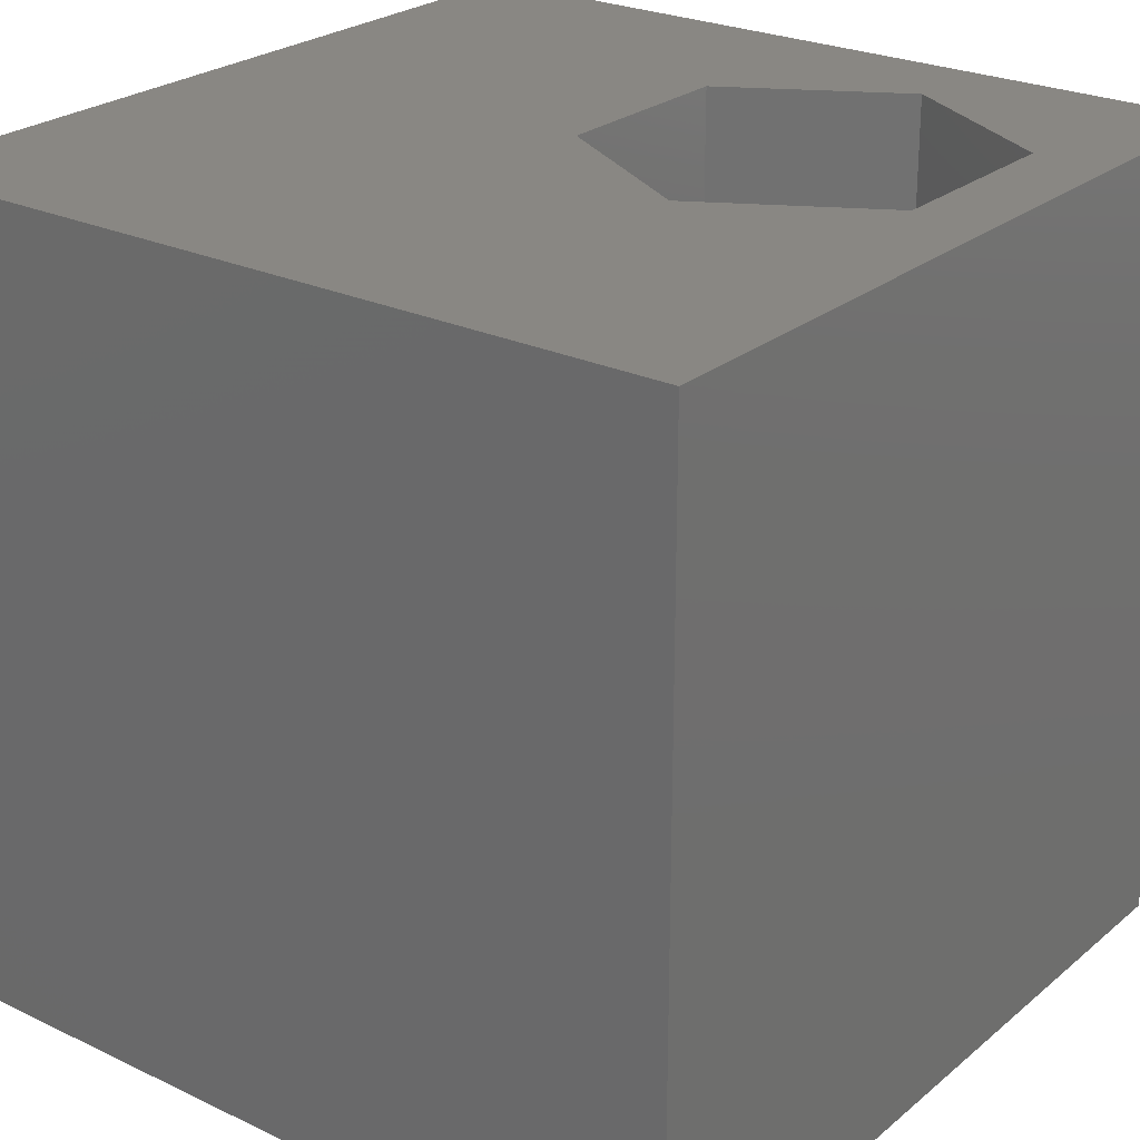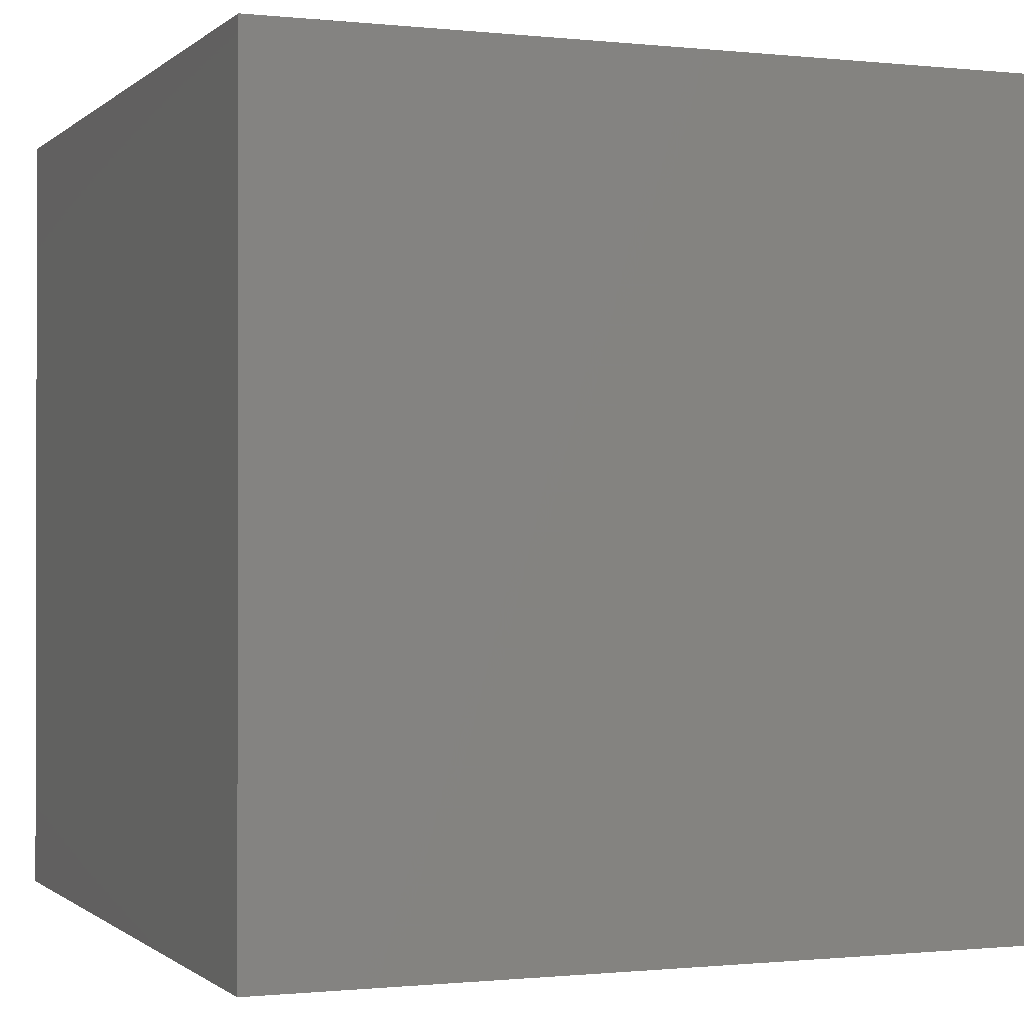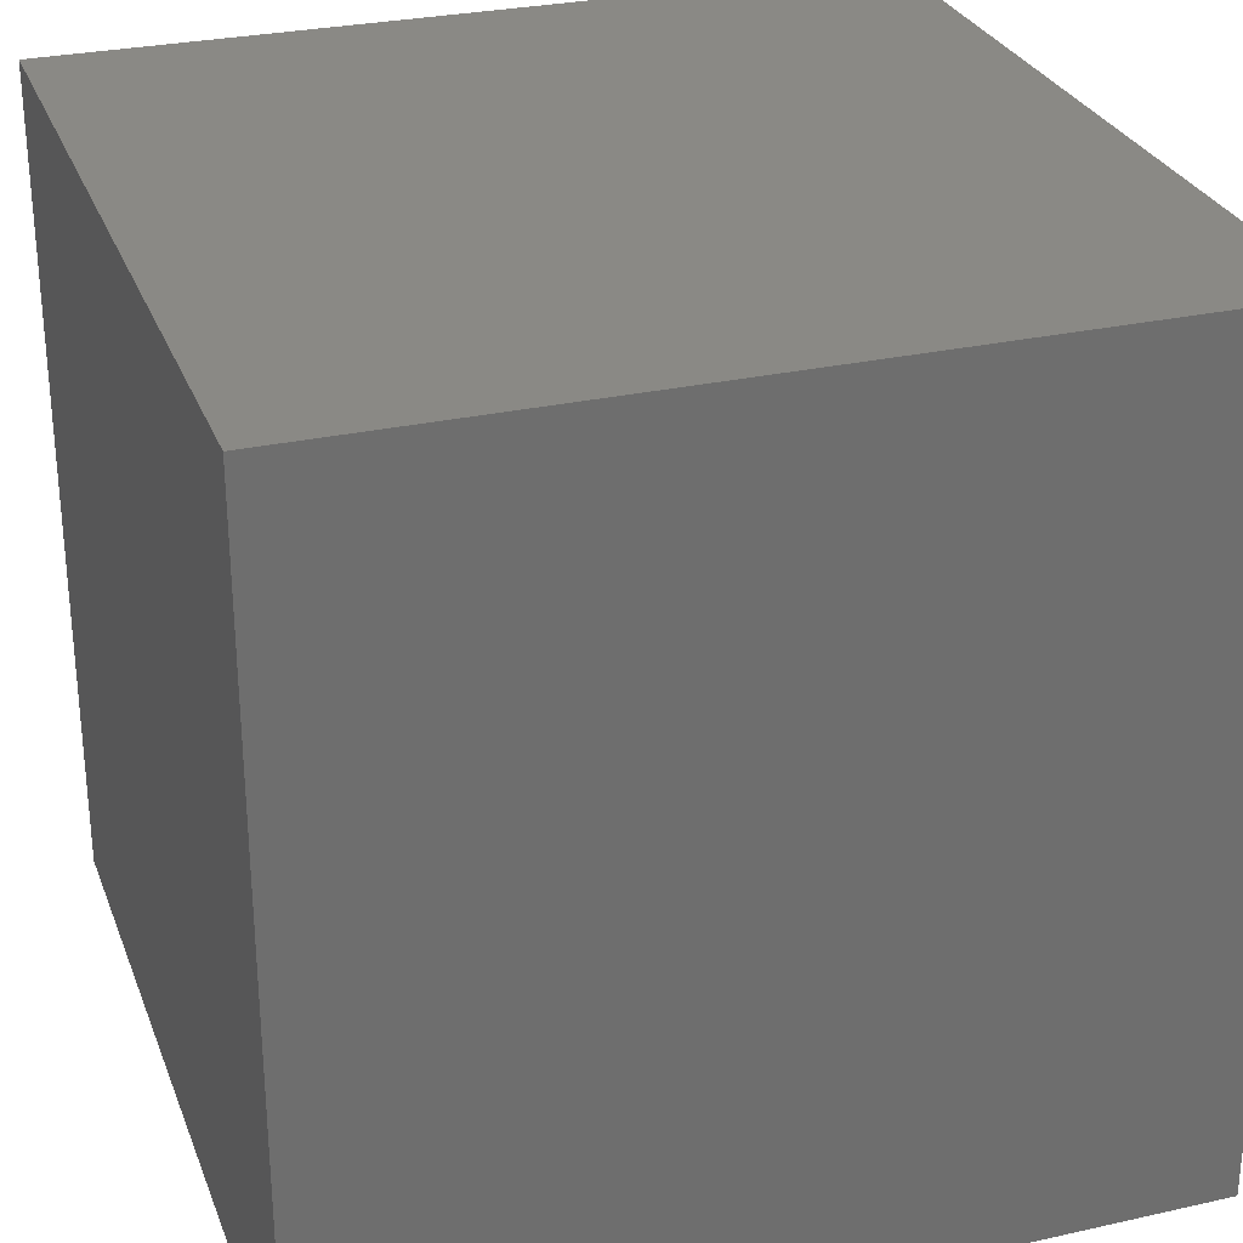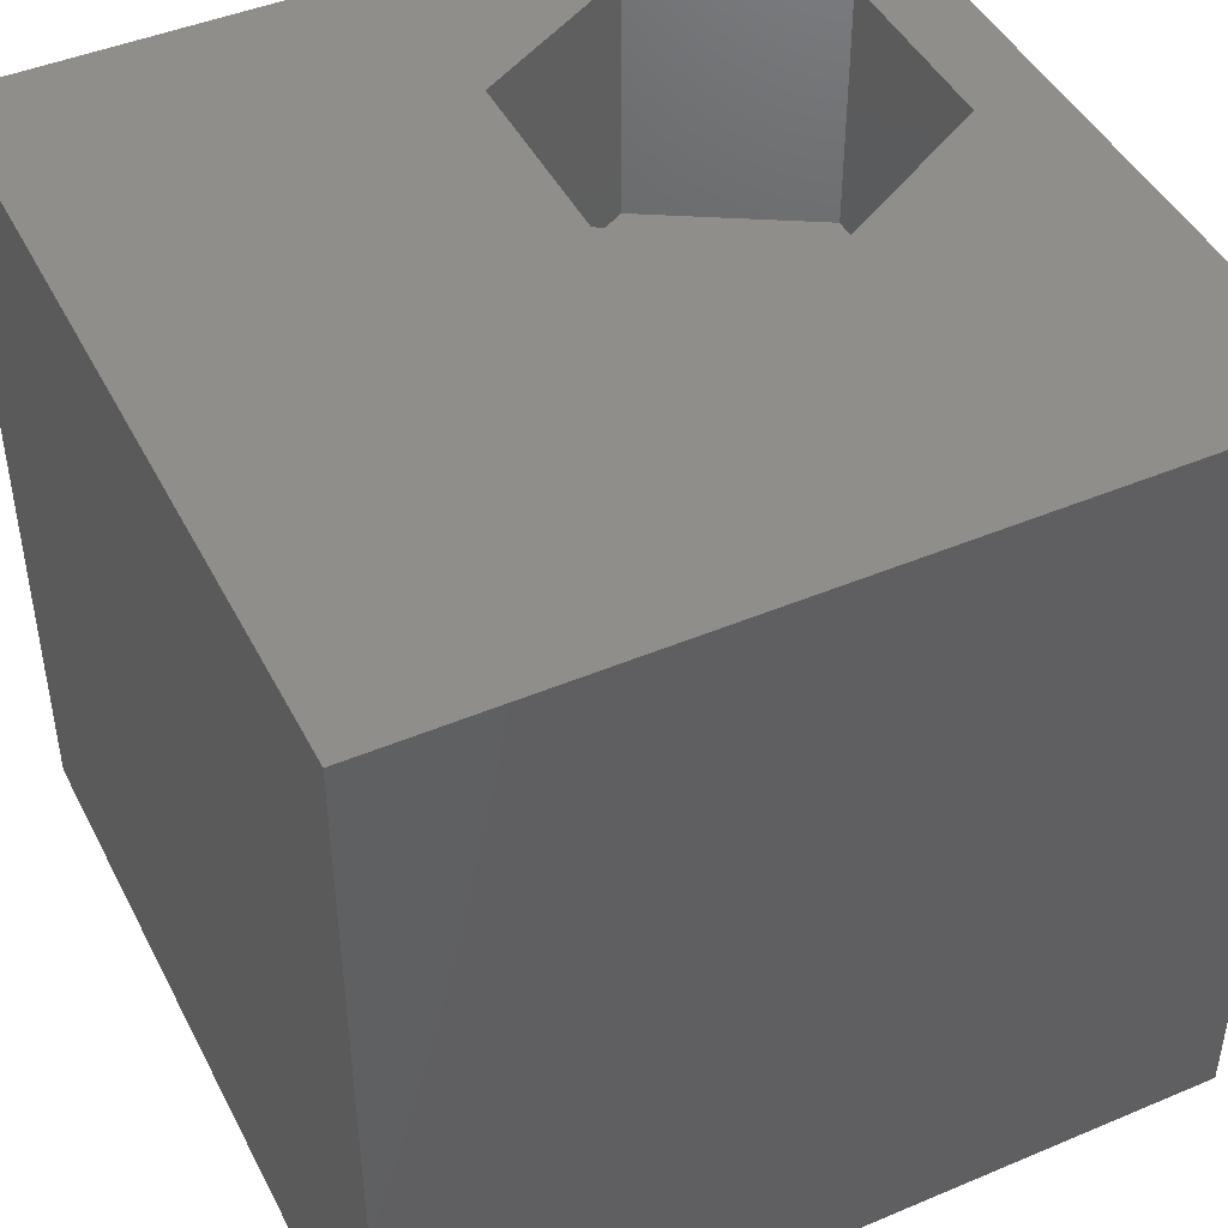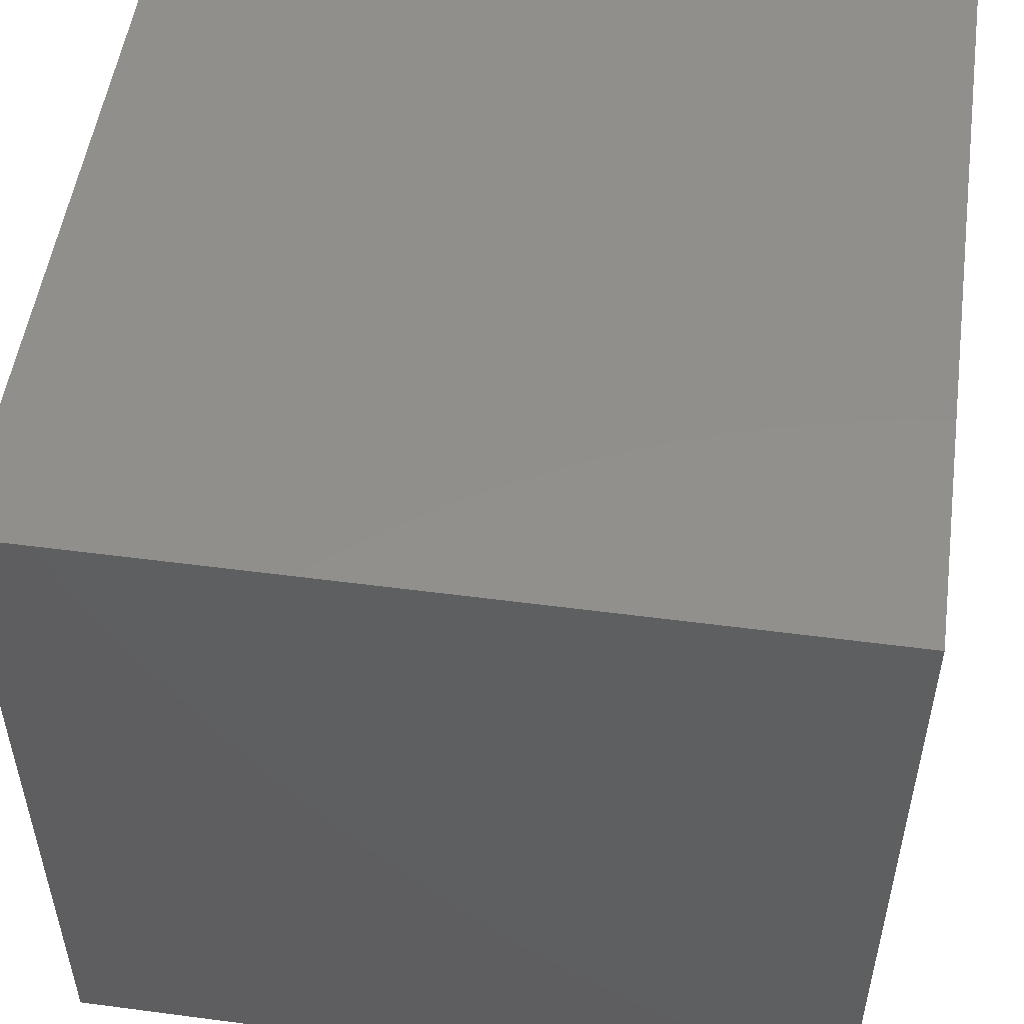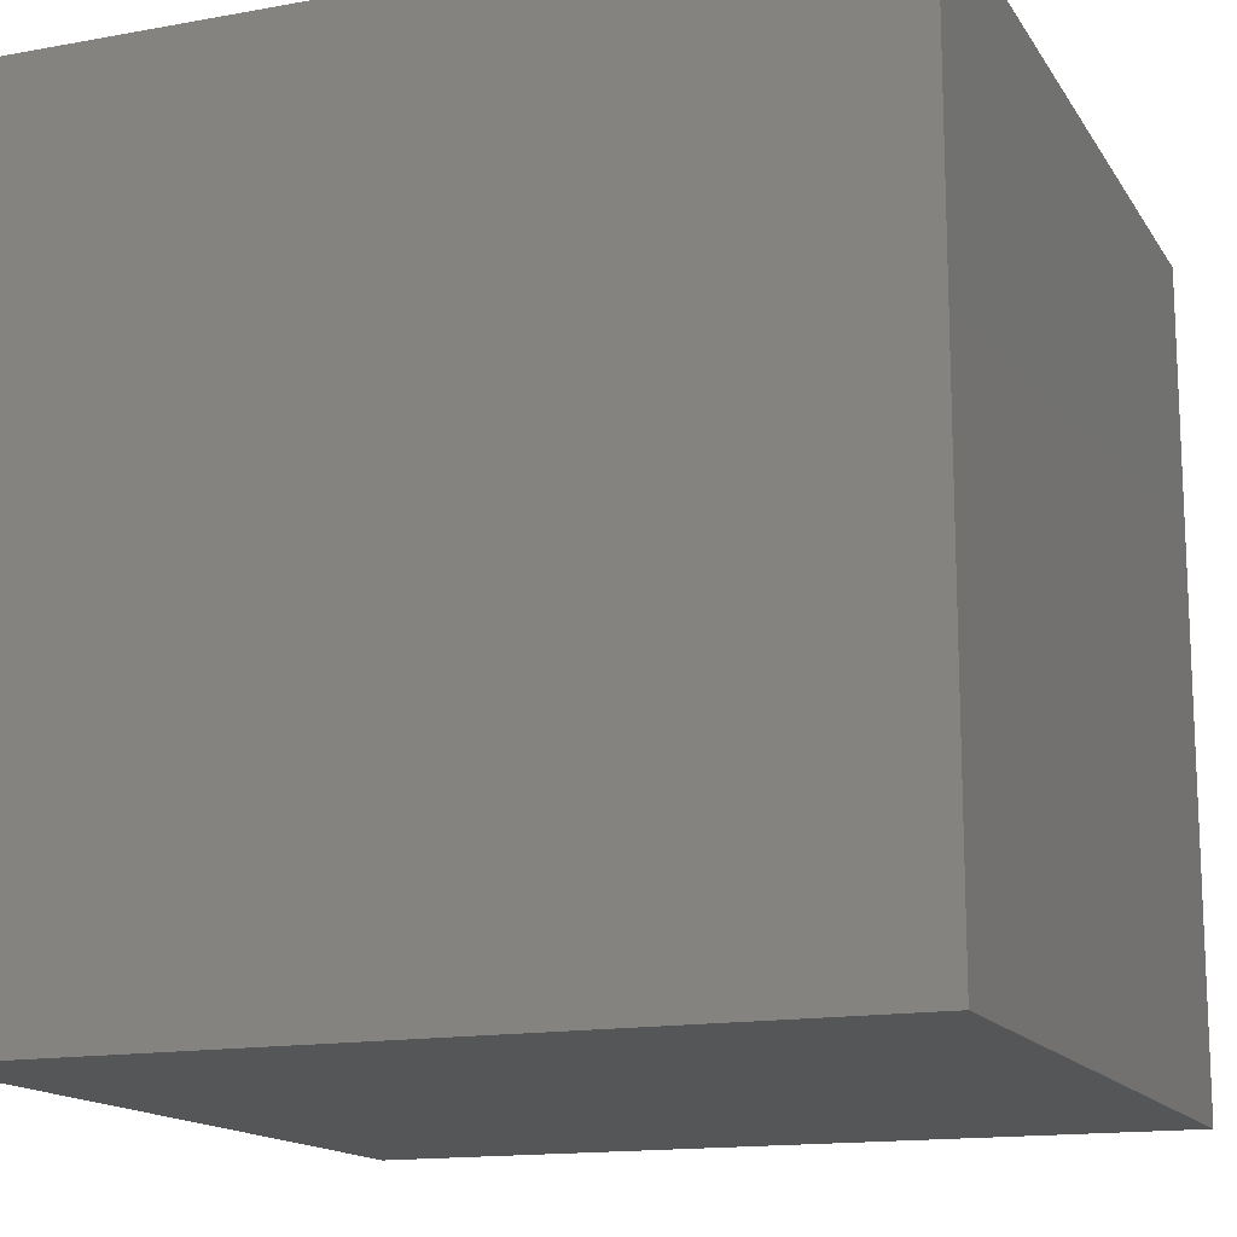
<metadata>
{"format":"stl","ext":"stl","renderer":"f3d","projection":"perspective","resolution":1024,"background":"white","views":[{"elev":25.1,"azim":127.5,"up":"+Z"},{"elev":-0.7,"azim":-111.8,"up":"+Y"},{"elev":28.7,"azim":-108.5,"up":"+Y"},{"elev":45.2,"azim":64.0,"up":"+Z"},{"elev":51.9,"azim":98.1,"up":"+Y"},{"elev":-14.9,"azim":111.4,"up":"+Y"}]}
</metadata>
<code>
# stl→obj: 20 verts, 36 faces
v 0 10 10
v 0 10 0
v 0 0 10
v 0 0 0
v 1.115 6.98 10
v 2.323 9.073 10
v 4.741 9.073 10
v 10 10 10
v 5.949 6.98 10
v 10 0 10
v 4.741 4.886 10
v 2.323 4.886 10
v 10 10 0
v 10 0 0
v 1.115 6.98 6.898
v 2.323 9.073 6.898
v 4.741 9.073 6.898
v 5.949 6.98 6.898
v 4.741 4.886 6.898
v 2.323 4.886 6.898
f 1 2 3
f 3 2 4
f 5 1 3
f 5 6 1
f 1 6 7
f 1 7 8
f 8 7 9
f 8 9 10
f 10 9 11
f 10 11 3
f 3 11 12
f 3 12 5
f 13 8 14
f 14 8 10
f 2 13 4
f 4 13 14
f 8 13 1
f 1 13 2
f 14 10 4
f 4 10 3
f 15 16 5
f 5 16 6
f 16 17 6
f 6 17 7
f 17 18 7
f 7 18 9
f 18 19 9
f 9 19 11
f 19 20 11
f 11 20 12
f 20 15 12
f 12 15 5
f 15 20 16
f 16 20 19
f 16 19 17
f 17 19 18

</code>
